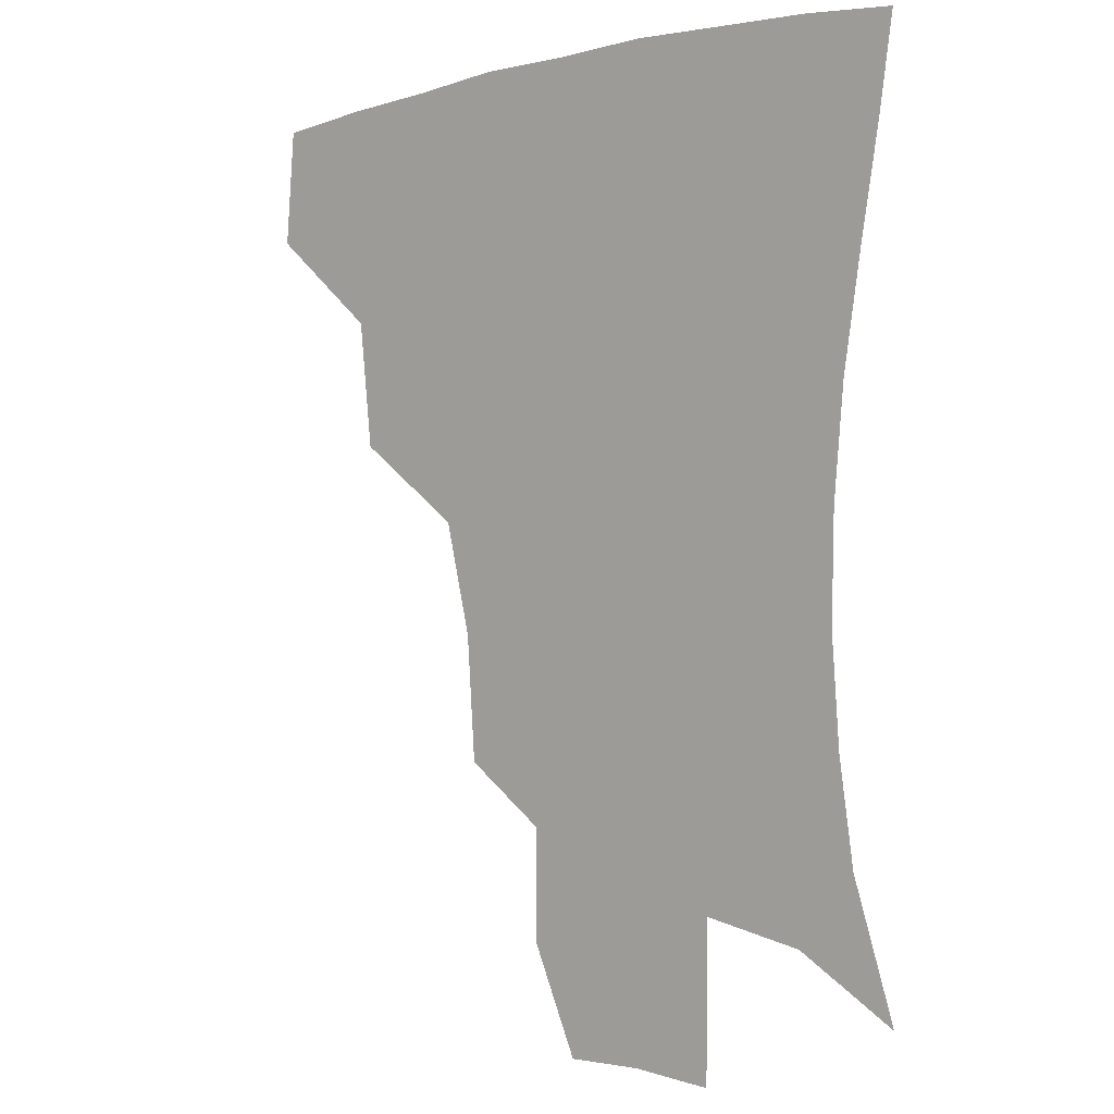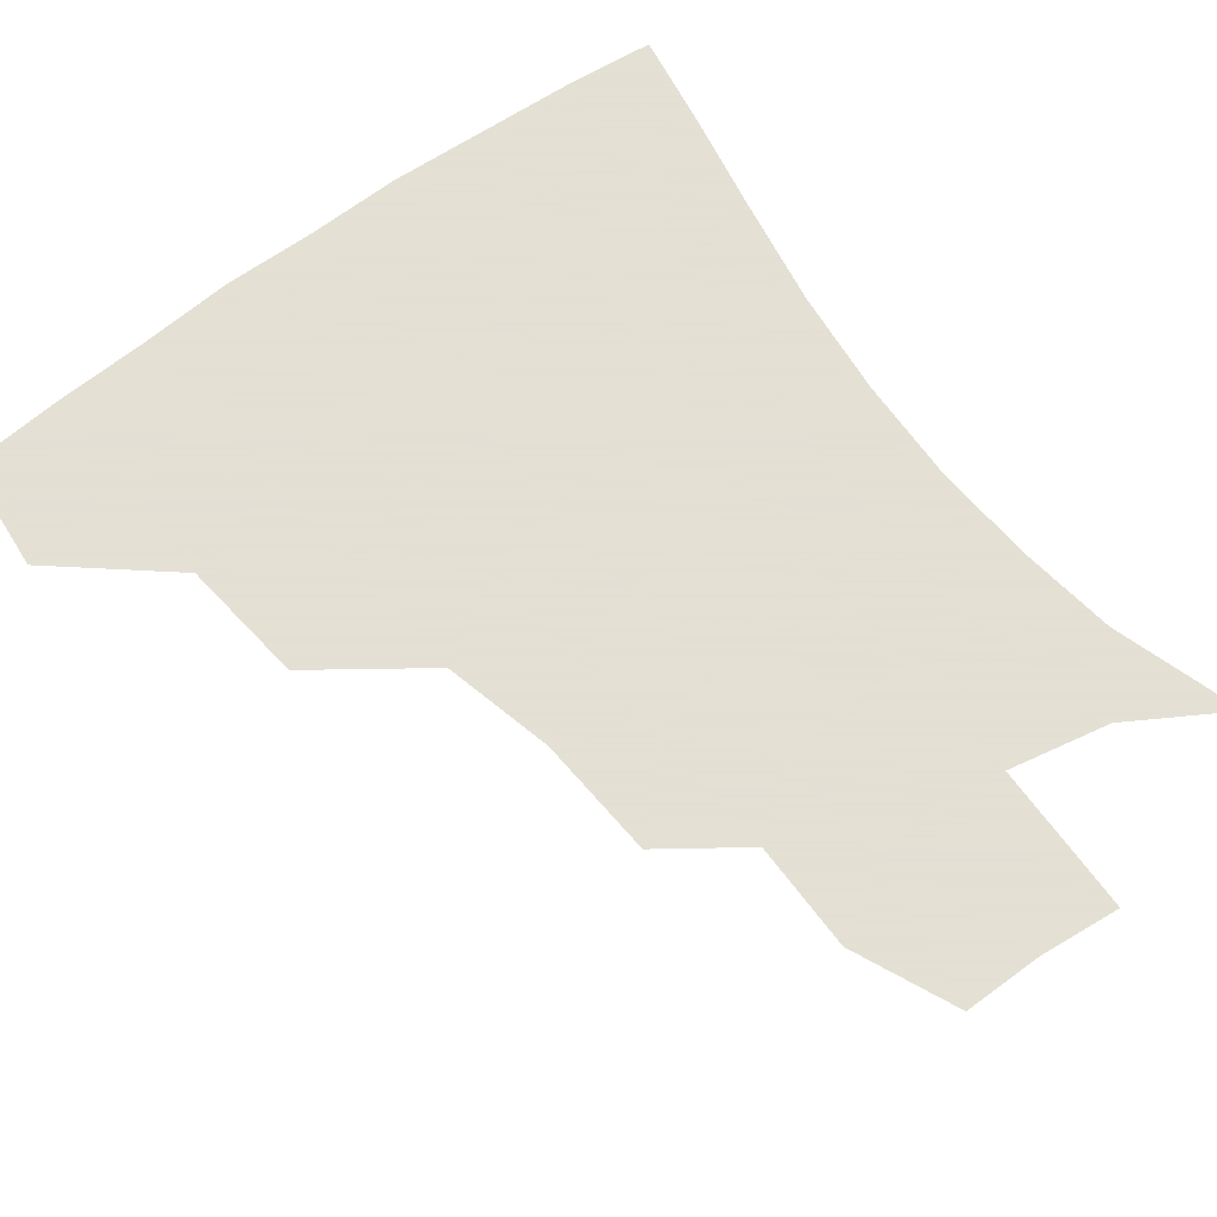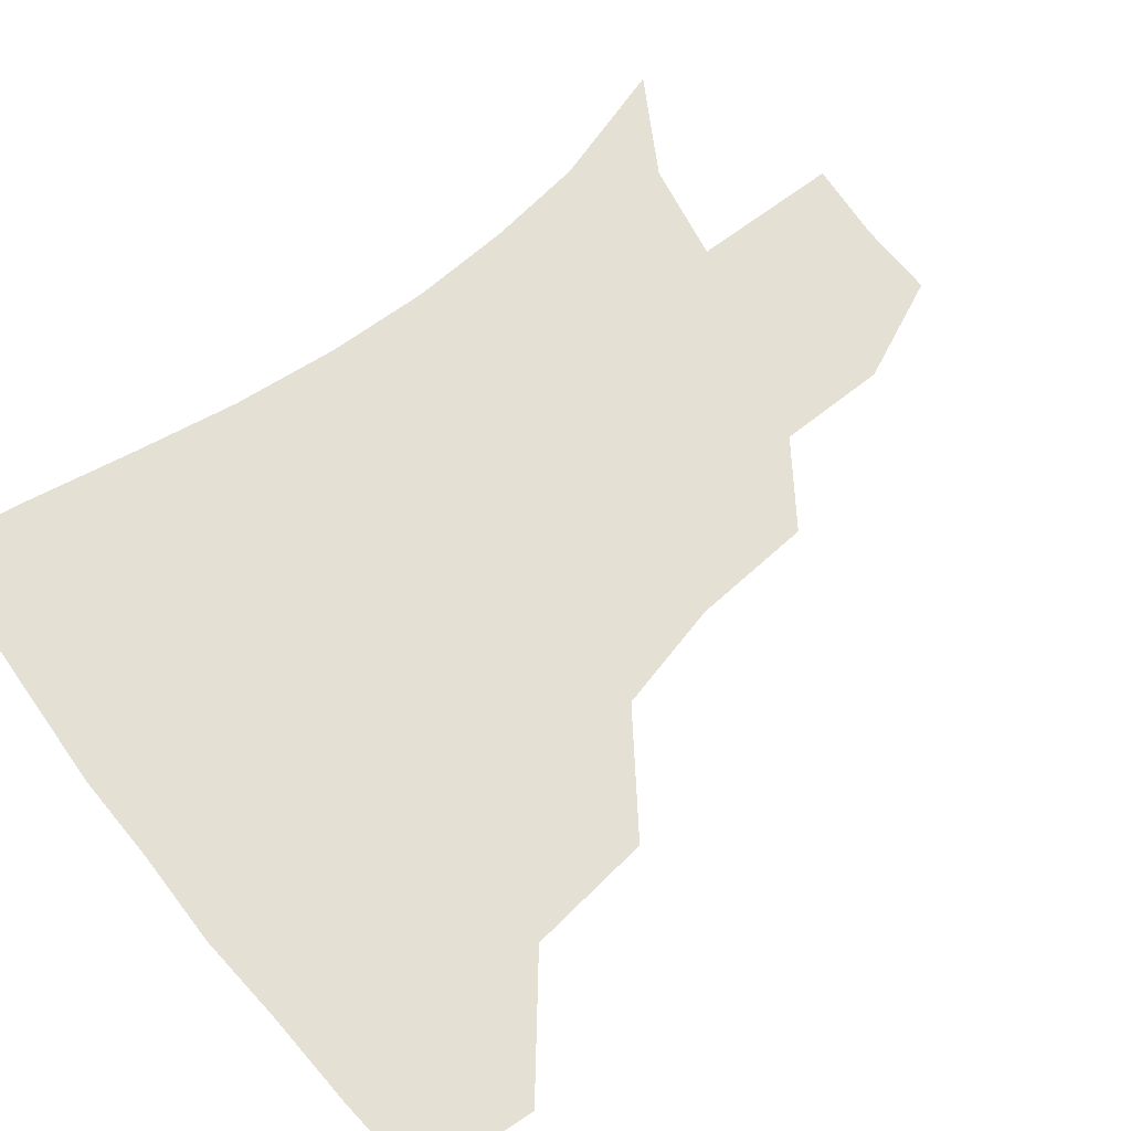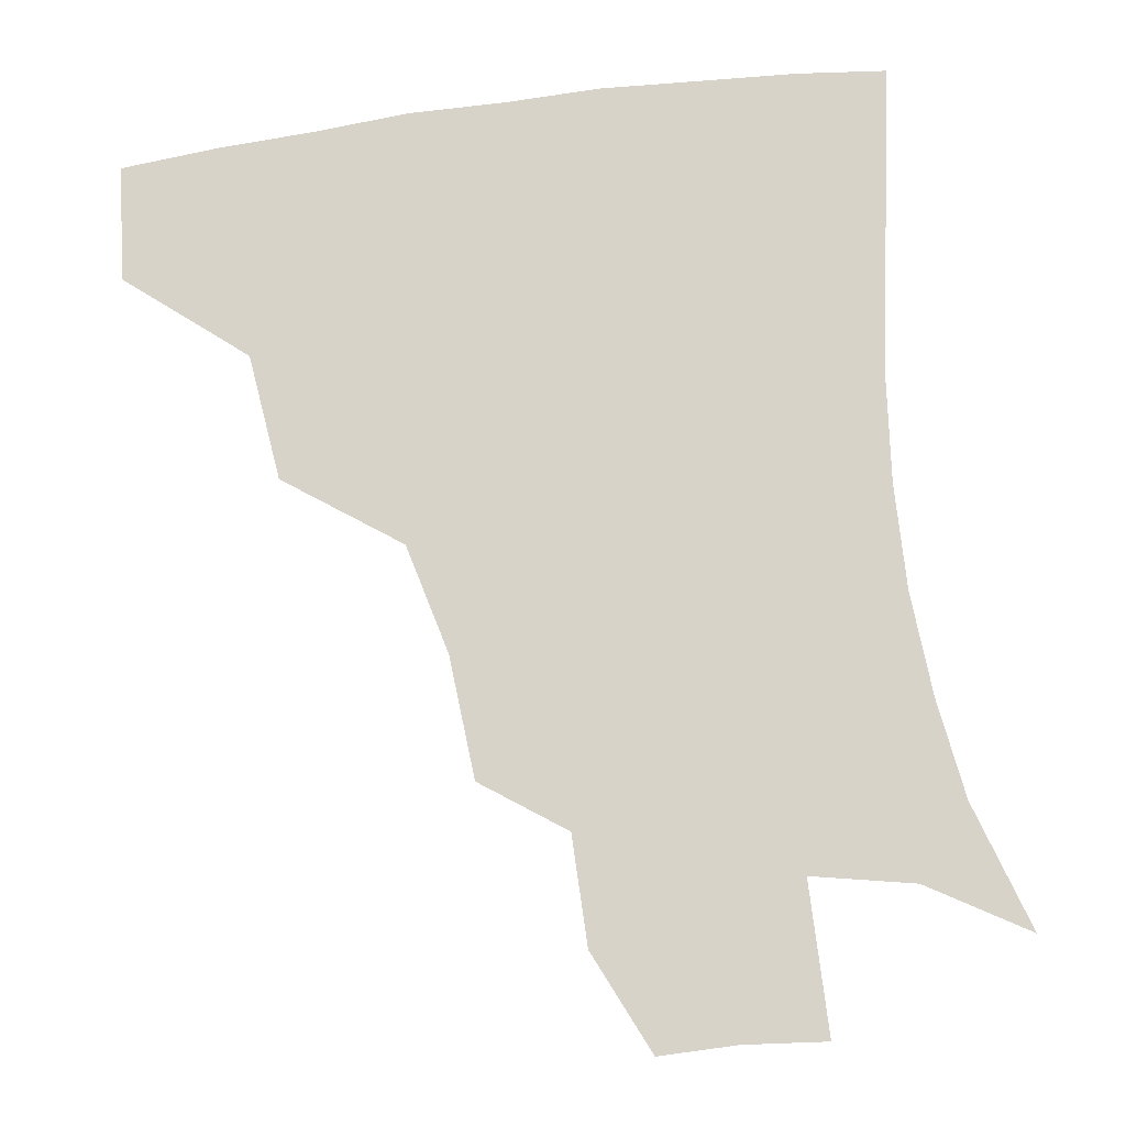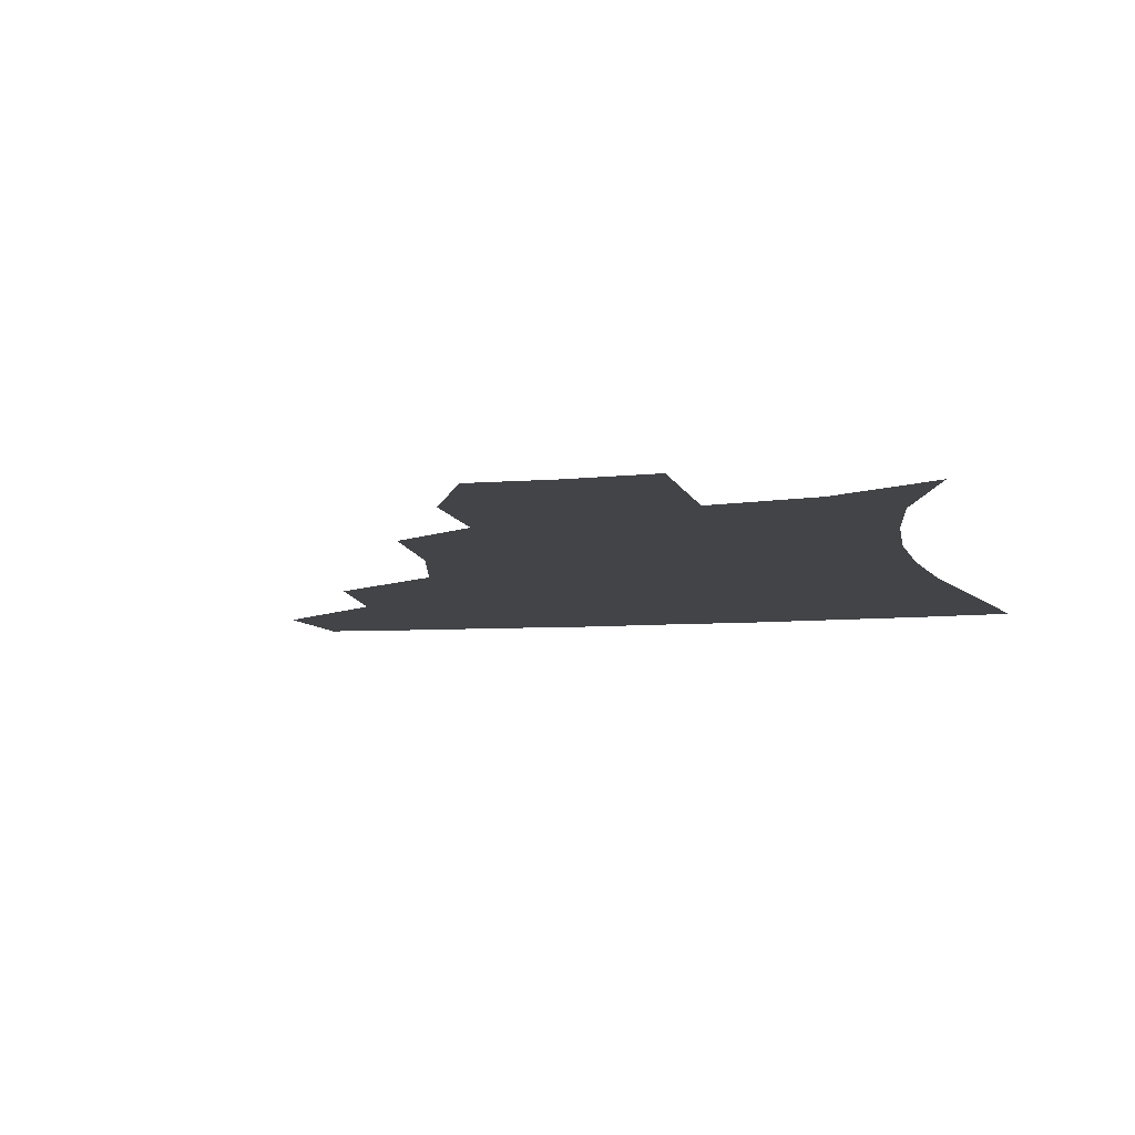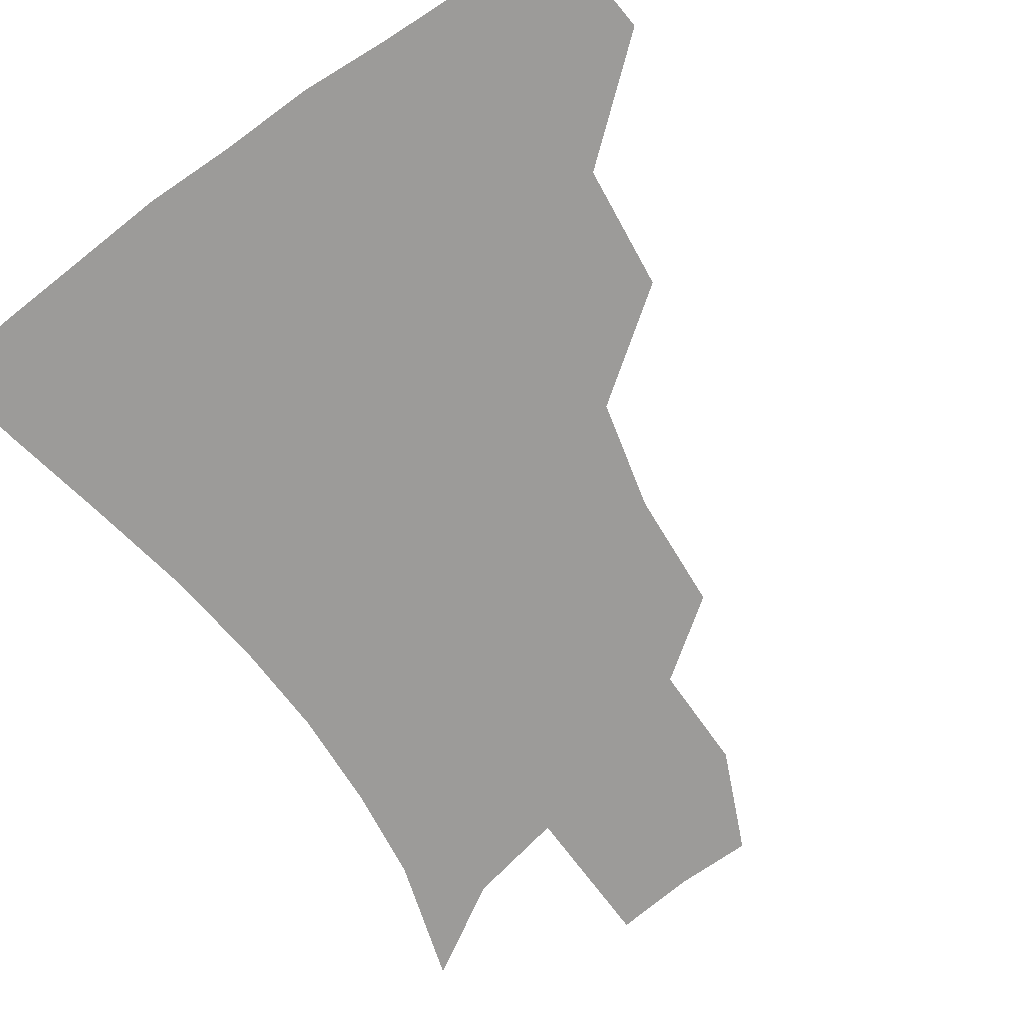
<metadata>
{"format":"obj","ext":"obj","renderer":"f3d","projection":"perspective","resolution":1024,"background":"white","views":[{"elev":-2.2,"azim":42.9,"up":"+Y"},{"elev":66.2,"azim":-36.6,"up":"+Z"},{"elev":65.9,"azim":-128.3,"up":"+Z"},{"elev":76.6,"azim":-7.8,"up":"+Z"},{"elev":-8.0,"azim":12.6,"up":"+Z"},{"elev":-69.8,"azim":-144.6,"up":"+Z"}]}
</metadata>
<code>
v 451.3 382.9 0
v 454.1 418.3 0
v 490.8 315.1 0
v 486.3 353.9 0
v 486.9 390.9 0
v 483.9 420.8 0
v 536.3 219 0
v 533.5 256.5 0
v 525.1 290.5 0
v 521.3 334.2 0
v 518.9 364.9 0
v 516 393.1 0
v 513.7 422.1 0
v 561.7 167.6 0
v 561.4 201 0
v 558 241.6 0
v 553.9 270.7 0
v 550 306.1 0
v 547.8 338.4 0
v 547.3 368.4 0
v 544.9 394.8 0
v 542.4 424.2 0
v 575.9 136 0
v 583.3 180.5 0
v 581.8 217.7 0
v 579.3 248 0
v 576.8 280 0
v 575.3 312.9 0
v 574.5 340.9 0
v 574.3 368.8 0
v 573.7 395.4 0
v 572.2 423.8 0
v 599.9 135.9 0
v 604.2 183.7 0
v 602.4 218.4 0
v 600.9 251.8 0
v 599.8 283.4 0
v 599.8 314.4 0
v 600.8 342.2 0
v 601.8 369.4 0
v 602.4 395.5 0
v 600.7 424.4 0
v 625.1 133.4 0
v 625.6 179.6 0
v 623.5 218.3 0
v 622.2 251.7 0
v 622.4 281.5 0
v 623.6 311.1 0
v 625.6 341.6 0
v 628.2 369 0
v 630.3 395.2 0
v 631 422.7 0
v 656.7 173.2 0
v 646.4 213.2 0
v 644.3 244 0
v 643.8 275.6 0
v 645.5 307 0
v 649.2 336.1 0
v 653.5 365.3 0
v 657.8 394 0
v 660.5 421.1 0
v 687 155 0
v 674.4 194.6 0
v 670 225.2 0
v 667.8 257.2 0
v 668.7 289.5 0
v 671.9 322.7 0
v 677.5 355.9 0
v 683.7 389.8 0
v 688.2 418.3 0
f 4 5 1
f 1 5 2
f 5 6 2
f 9 10 3
f 3 10 4
f 10 11 4
f 4 11 5
f 11 12 5
f 5 12 6
f 12 13 6
f 15 16 7
f 7 16 8
f 16 17 8
f 8 17 9
f 17 18 9
f 9 18 10
f 18 19 10
f 10 19 11
f 19 20 11
f 11 20 12
f 20 21 12
f 12 21 13
f 21 22 13
f 23 24 14
f 14 24 15
f 24 25 15
f 15 25 16
f 25 26 16
f 16 26 17
f 26 27 17
f 17 27 18
f 27 28 18
f 18 28 19
f 28 29 19
f 19 29 20
f 29 30 20
f 20 30 21
f 30 31 21
f 21 31 22
f 31 32 22
f 23 33 24
f 33 34 24
f 24 34 25
f 34 35 25
f 25 35 26
f 35 36 26
f 26 36 27
f 36 37 27
f 27 37 28
f 37 38 28
f 28 38 29
f 38 39 29
f 29 39 30
f 39 40 30
f 30 40 31
f 40 41 31
f 31 41 32
f 41 42 32
f 33 43 34
f 43 44 34
f 34 44 35
f 44 45 35
f 35 45 36
f 45 46 36
f 36 46 37
f 46 47 37
f 37 47 38
f 47 48 38
f 38 48 39
f 48 49 39
f 39 49 40
f 49 50 40
f 40 50 41
f 50 51 41
f 41 51 42
f 51 52 42
f 44 53 45
f 53 54 45
f 45 54 46
f 54 55 46
f 46 55 47
f 55 56 47
f 47 56 48
f 56 57 48
f 48 57 49
f 57 58 49
f 49 58 50
f 58 59 50
f 50 59 51
f 59 60 51
f 51 60 52
f 60 61 52
f 53 62 54
f 62 63 54
f 54 63 55
f 63 64 55
f 55 64 56
f 64 65 56
f 56 65 57
f 65 66 57
f 57 66 58
f 66 67 58
f 58 67 59
f 67 68 59
f 59 68 60
f 68 69 60
f 60 69 61
f 69 70 61

</code>
